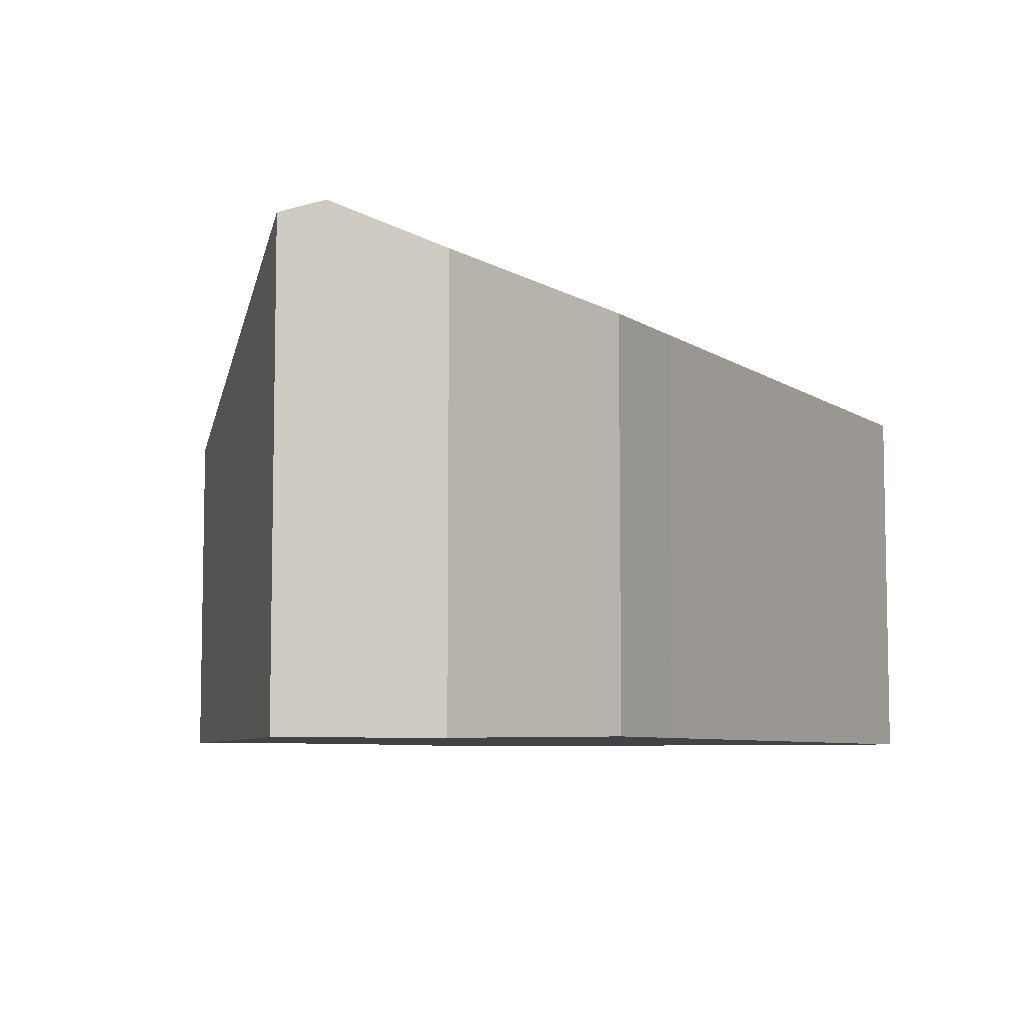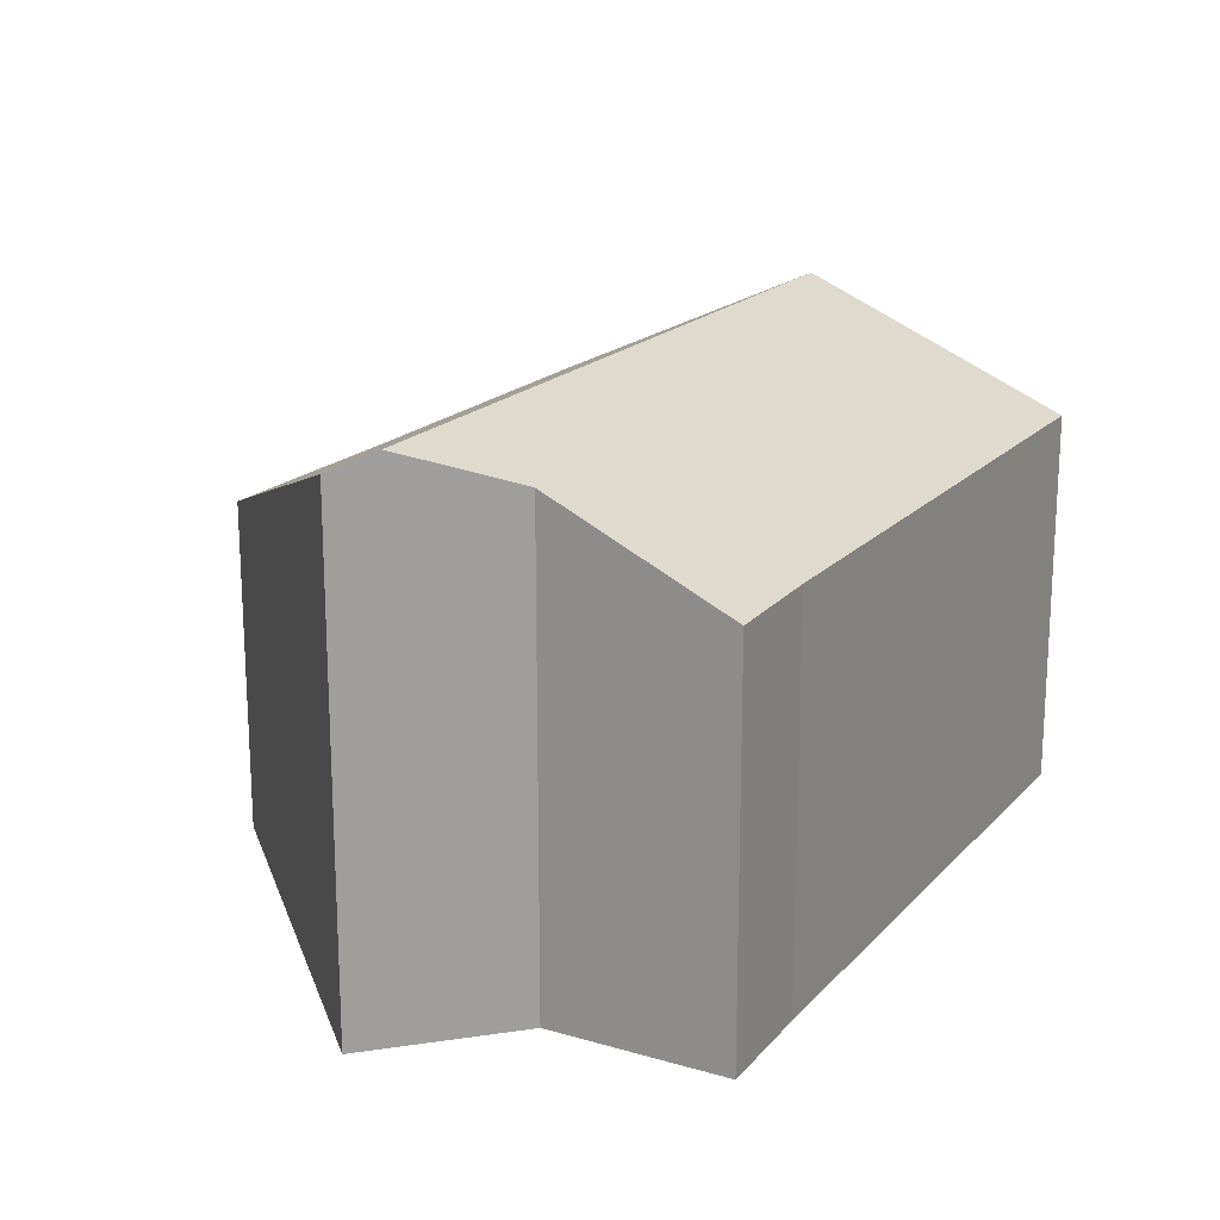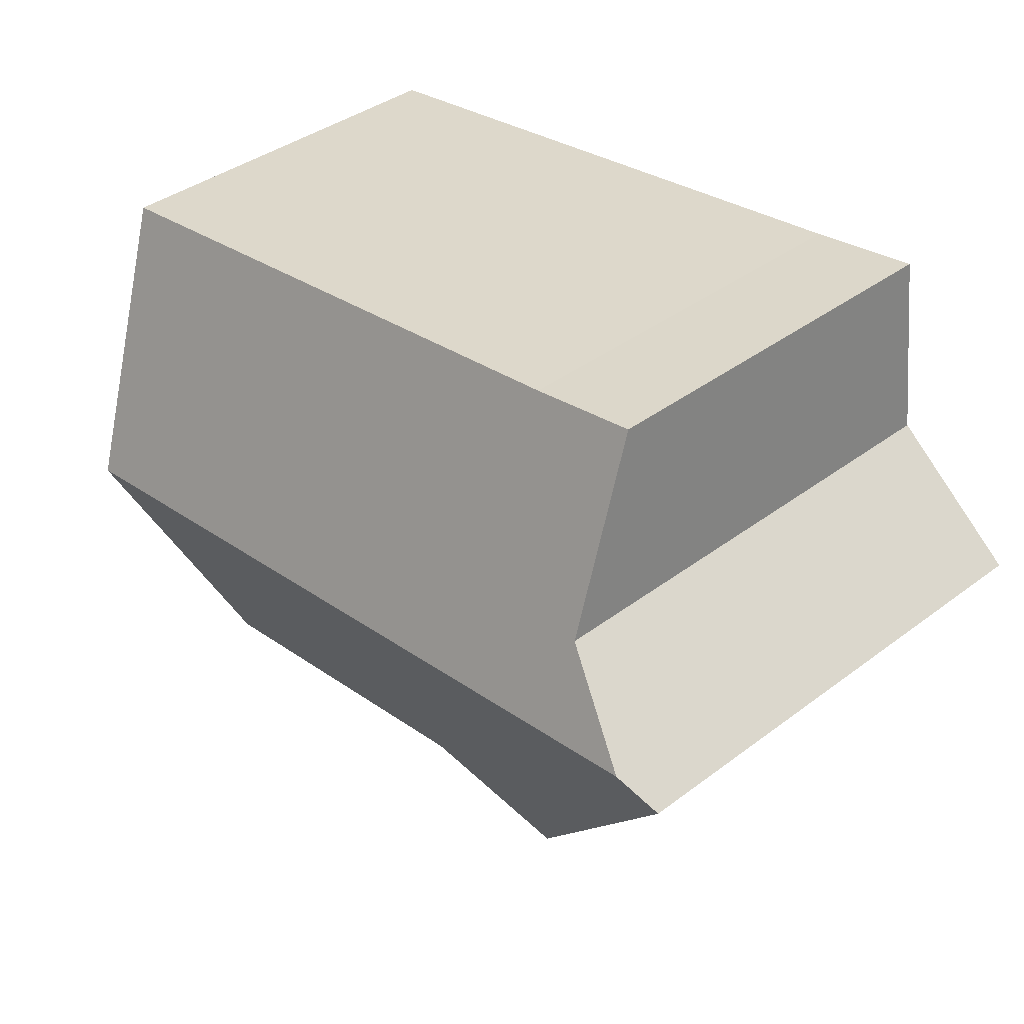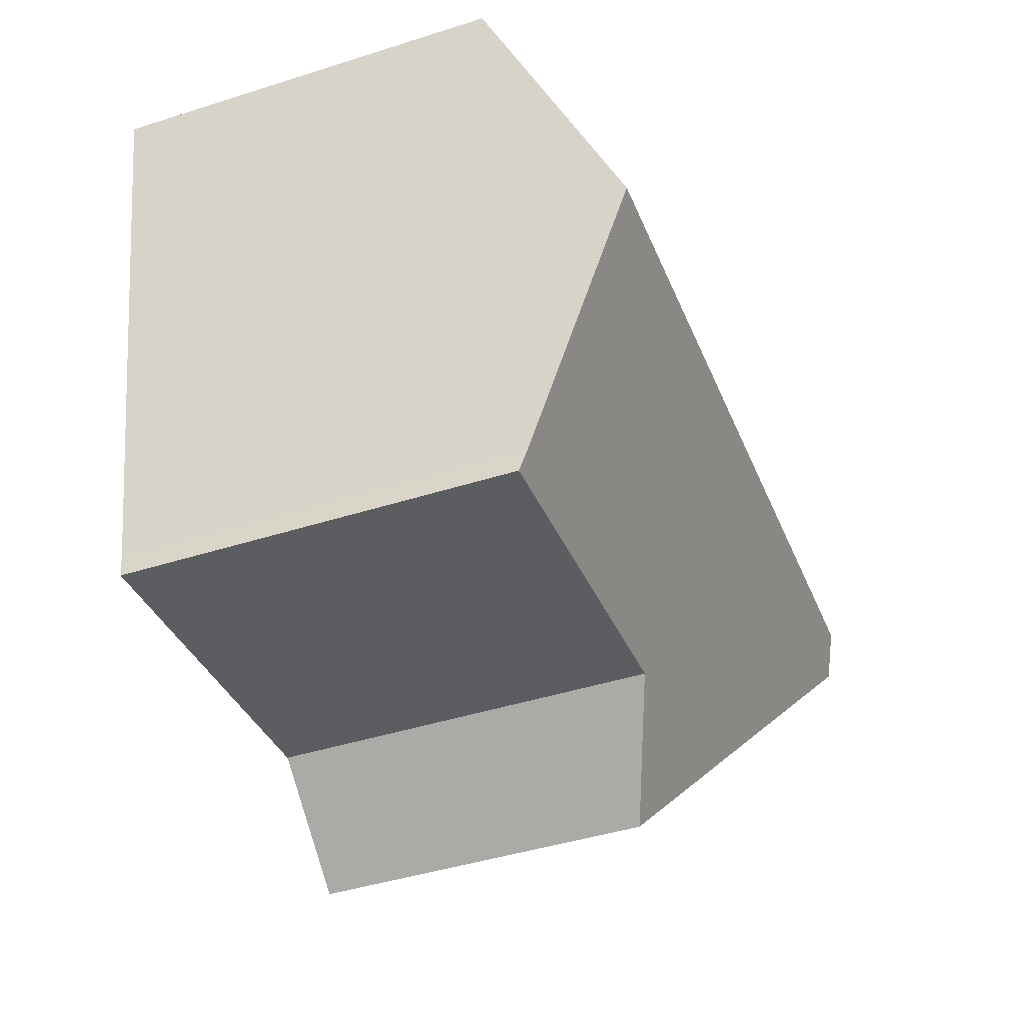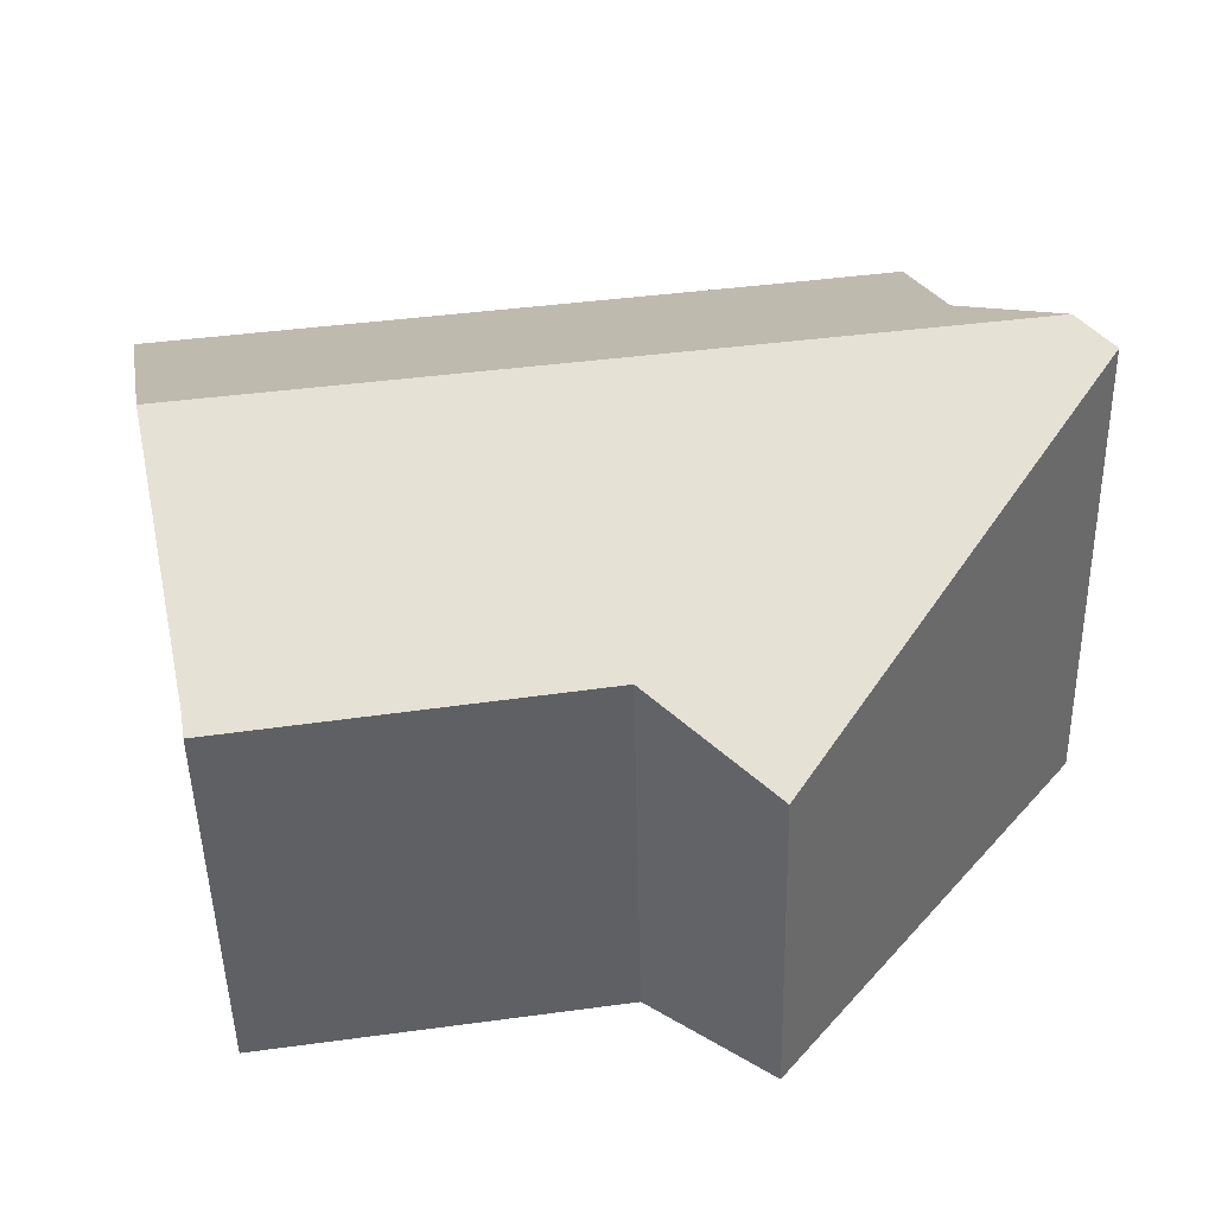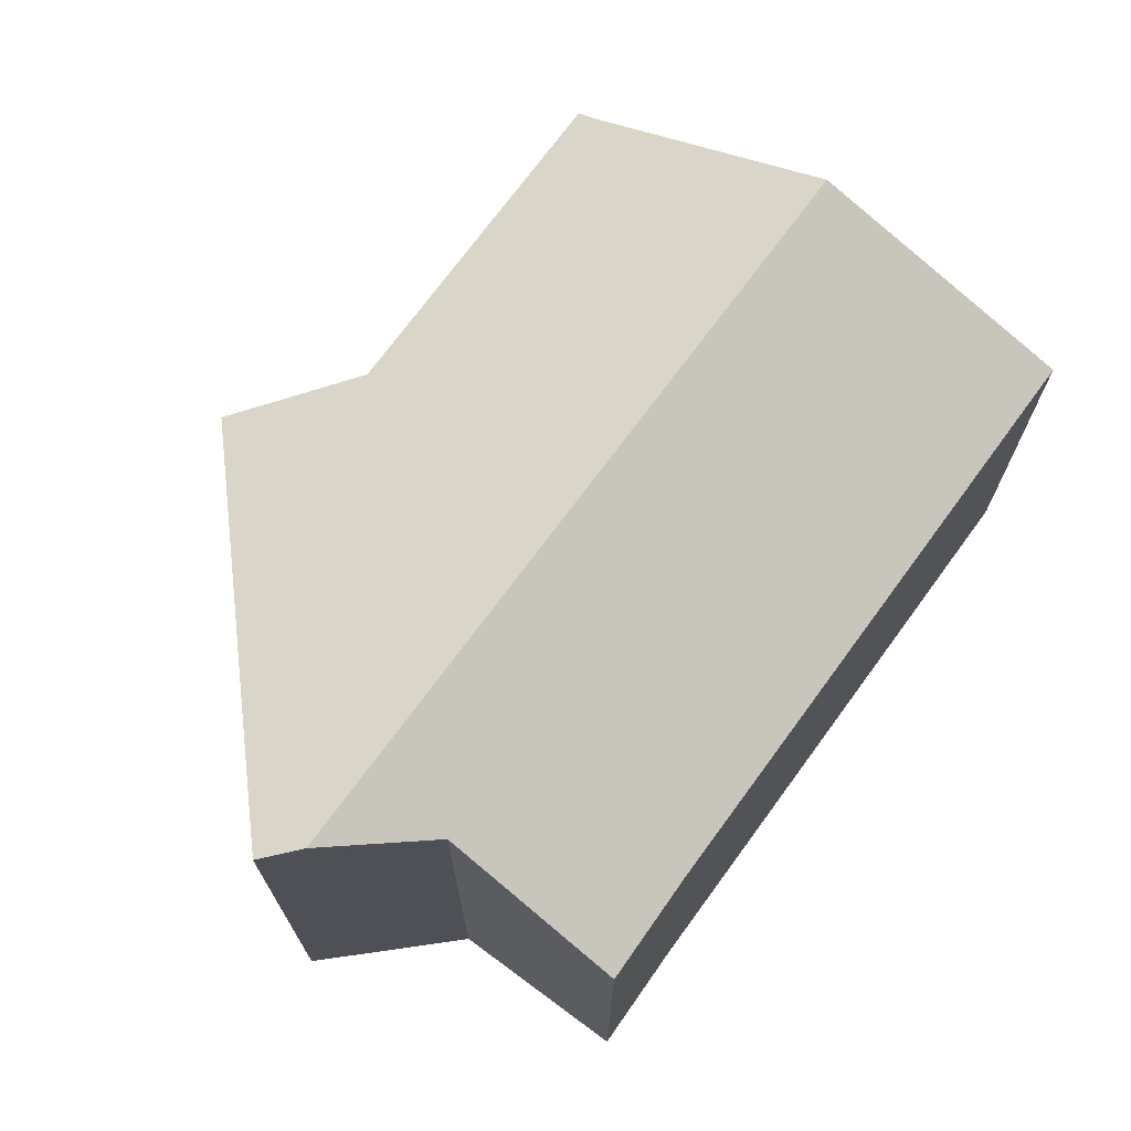
<metadata>
{"format":"obj","ext":"obj","renderer":"f3d","projection":"perspective","resolution":1024,"background":"white","views":[{"elev":-6.9,"azim":-53.5,"up":"+Y"},{"elev":18.6,"azim":-53.9,"up":"+Y"},{"elev":39.0,"azim":-133.3,"up":"+Z"},{"elev":-44.4,"azim":110.3,"up":"+Z"},{"elev":-49.1,"azim":-178.7,"up":"+Z"},{"elev":70.4,"azim":-46.3,"up":"+Y"}]}
</metadata>
<code>
v  0.662 8.981 0.519
v  3.676 6.768 -4.754
v  0 8.704 5.33e-16
v  5.245 5.941 -6.783
v  7.312 6.768 -5.241
v  7.367 6.79 -5.2
v  14.6 8.981 -1.35
v  11.14 6.768 -5.755
v  13.66 6.919 -5.76
v  13.61 6.753 -6.118
v  14.27 8.269 -2.872
v  4.706 6.829 4.711
v  2.325 8.286 1.825
v  2.729 6.814 5.01
v  15.58 6.814 3.286
v  13.61 3.746e-16 -6.118
v  7.367 3.184e-16 -5.2
v  11.14 3.524e-16 -5.755
v  5.245 4.153e-16 -6.783
v  7.312 3.209e-16 -5.241
v  0 0 0
v  3.676 2.911e-16 -4.754
v  2.325 -1.117e-16 1.825
v  0.662 -3.178e-17 0.519
v  2.729 -3.068e-16 5.01
v  4.706 -2.885e-16 4.711
v  15.58 -2.012e-16 3.286
v  13.66 3.527e-16 -5.76
v  14.6 8.266e-17 -1.35
v  14.27 1.759e-16 -2.872
g defaultobject
f 1 2 3
f 2 1 4
f 4 1 5
f 5 1 6
f 6 1 7
f 6 7 8
f 8 7 9
f 8 9 10
f 9 7 11
f 12 13 14
f 13 7 1
f 7 13 12
f 7 12 15
f 16 8 10
f 8 16 6
f 6 16 17
f 17 16 18
f 17 5 6
f 5 17 4
f 4 17 19
f 19 17 20
f 19 2 4
f 2 19 3
f 3 19 21
f 21 19 22
f 3 13 1
f 13 3 21
f 13 21 23
f 23 21 24
f 23 14 13
f 14 23 25
f 14 26 12
f 26 14 25
f 26 15 12
f 15 26 27
f 28 10 9
f 10 28 16
f 27 7 15
f 7 27 11
f 11 27 9
f 9 27 29
f 9 29 30
f 9 30 28
f 22 24 21
f 24 22 23
f 23 22 26
f 26 22 27
f 27 22 19
f 27 19 20
f 27 20 17
f 27 17 18
f 27 18 29
f 29 18 28
f 28 18 16
f 29 28 30
f 26 25 23

</code>
